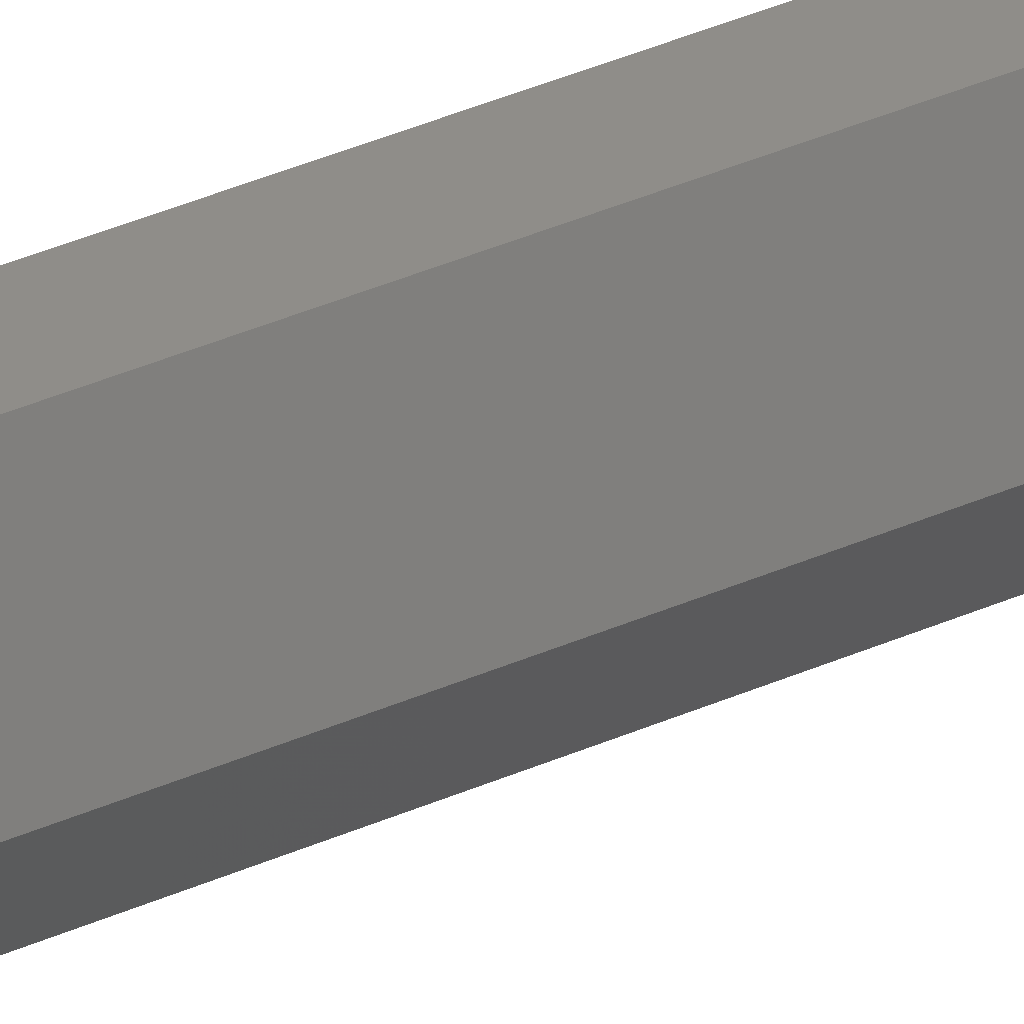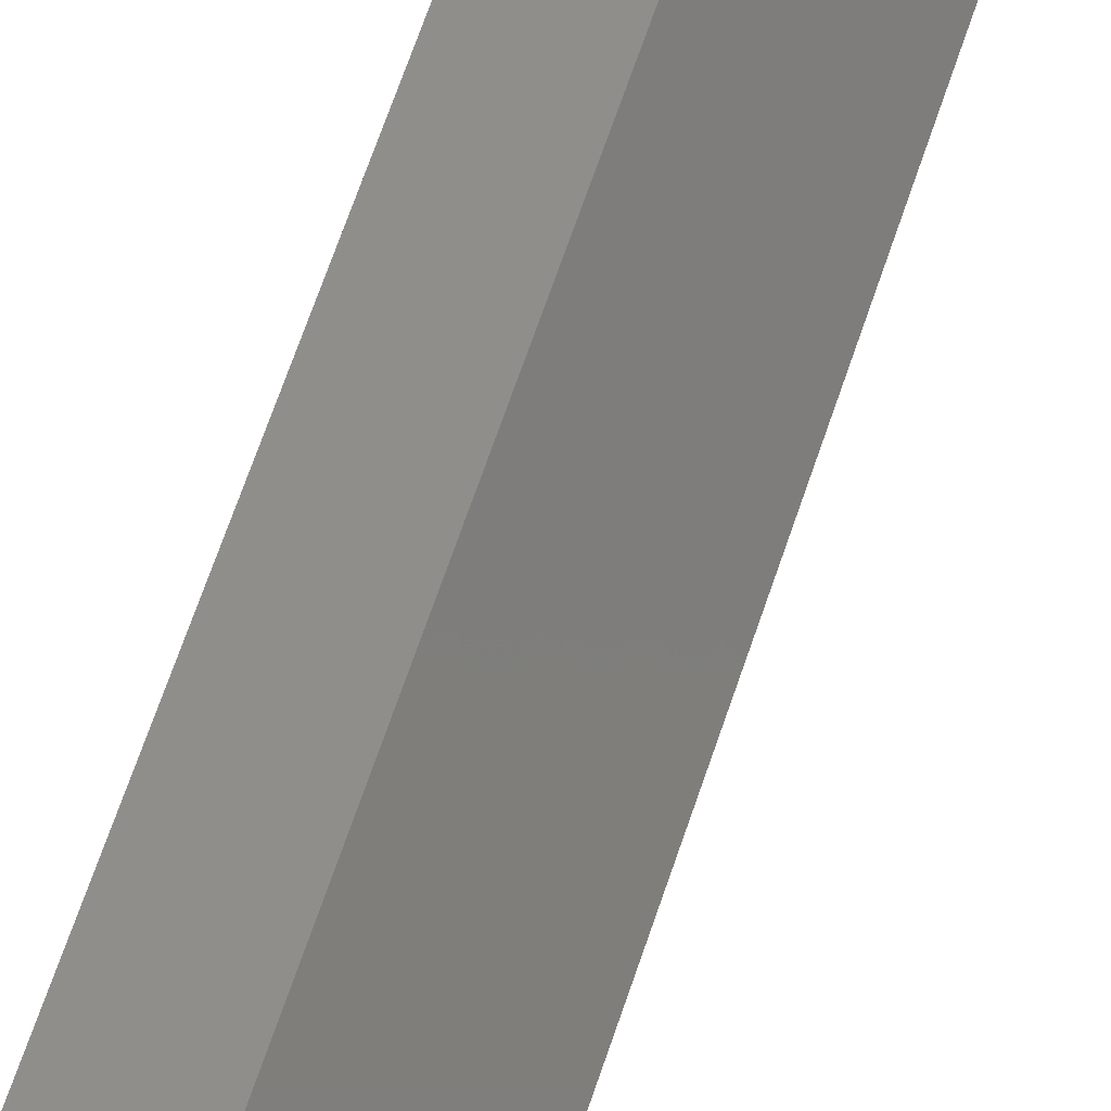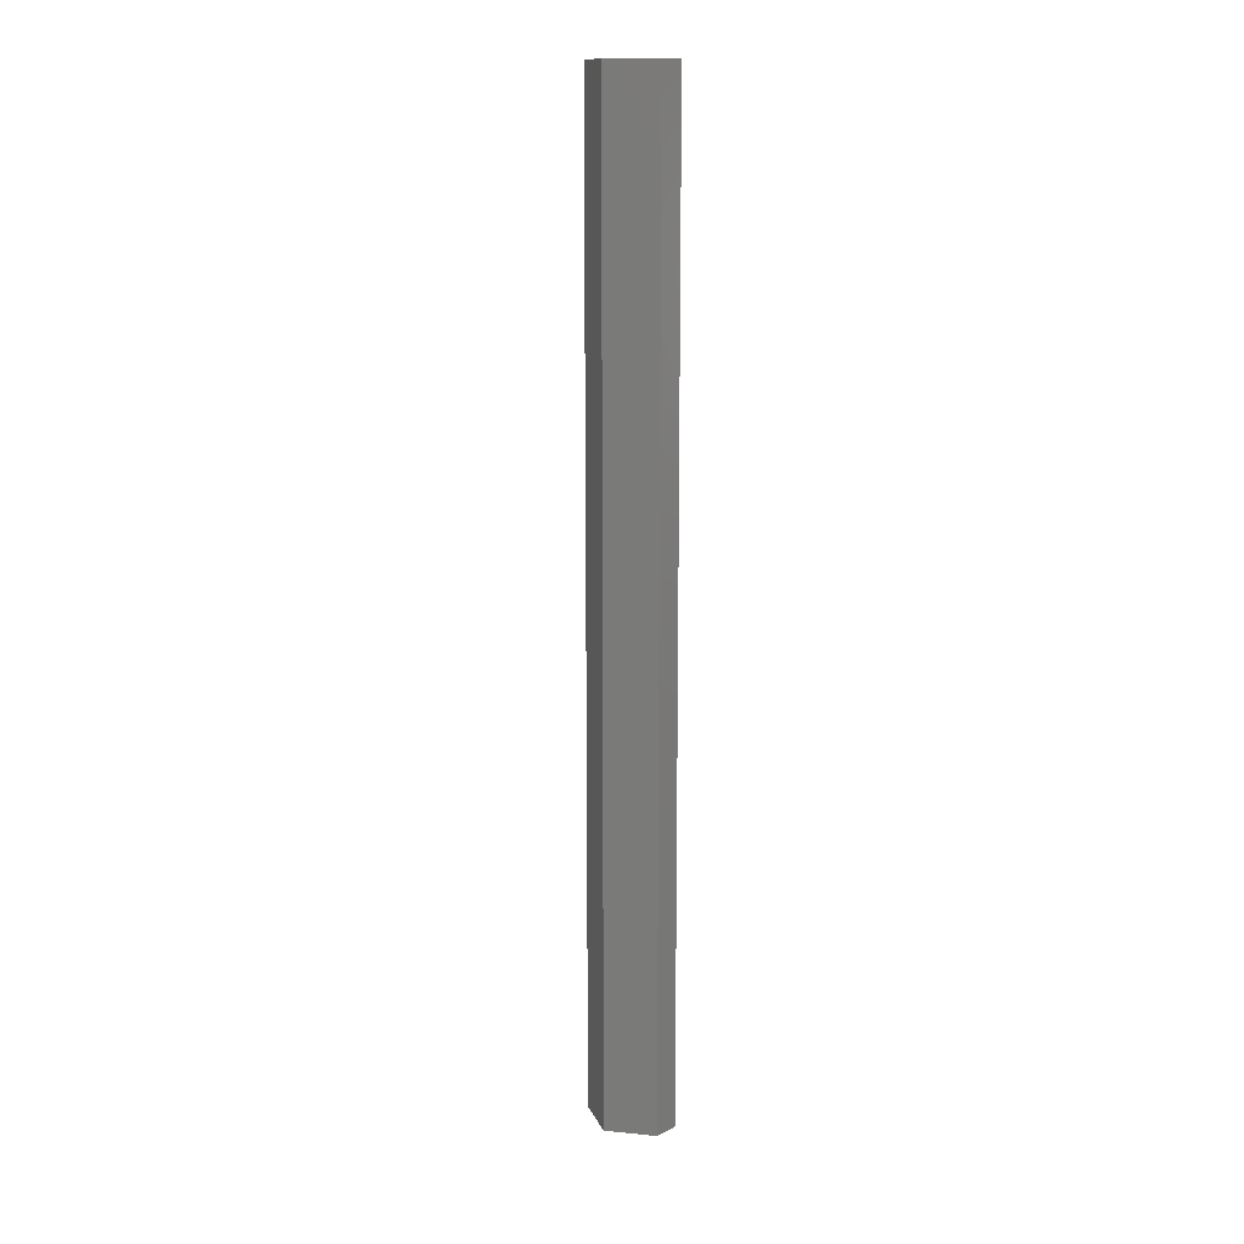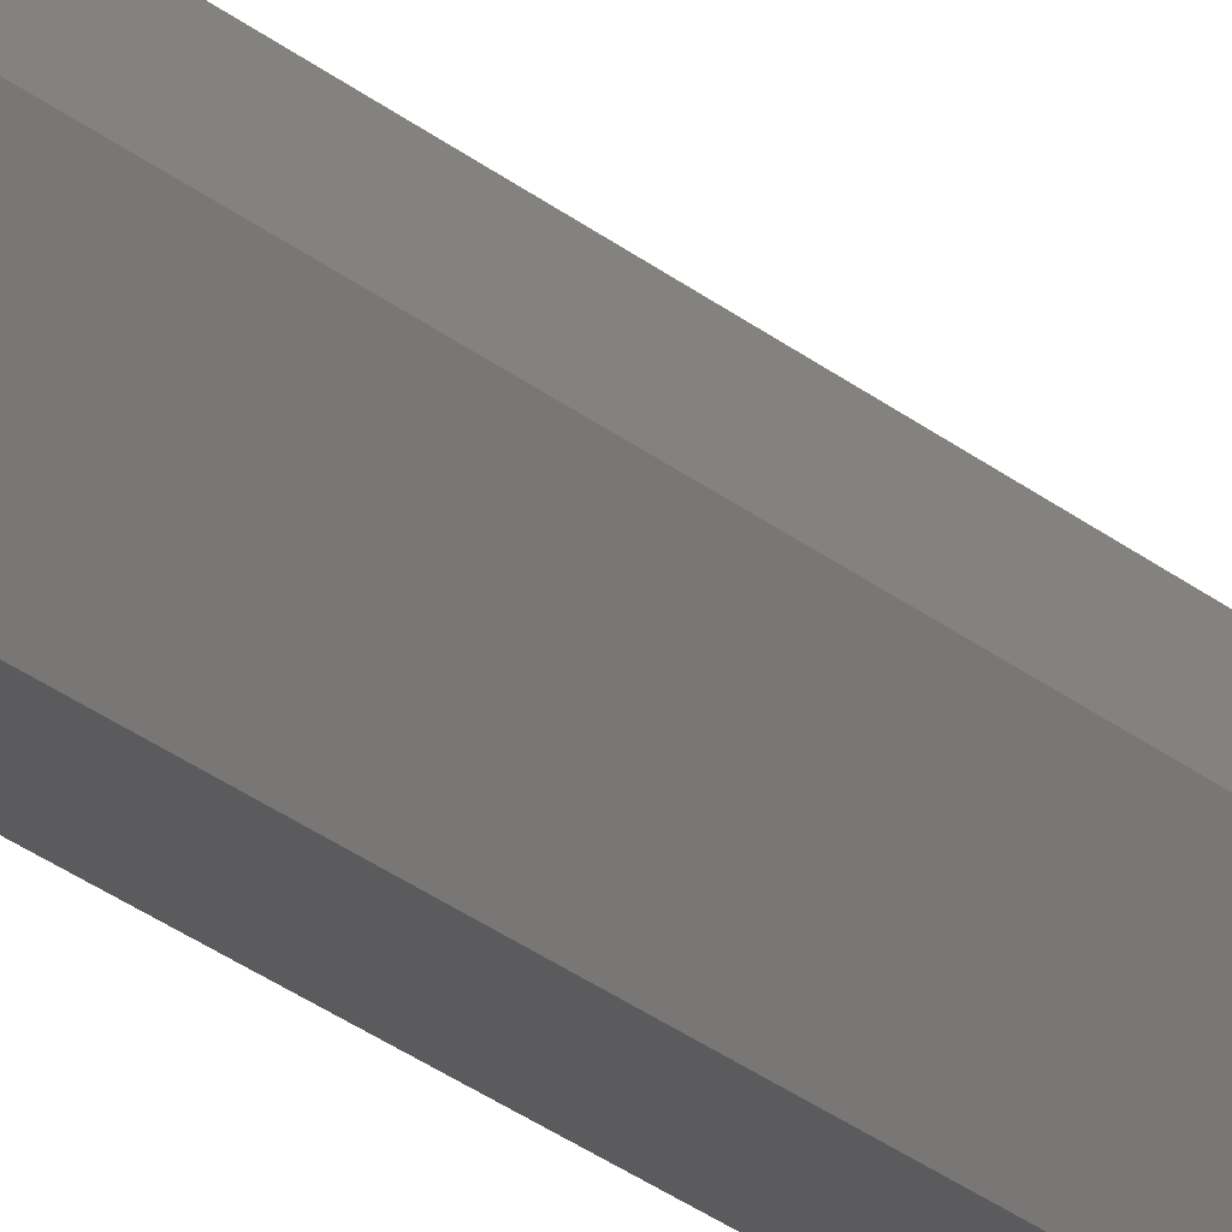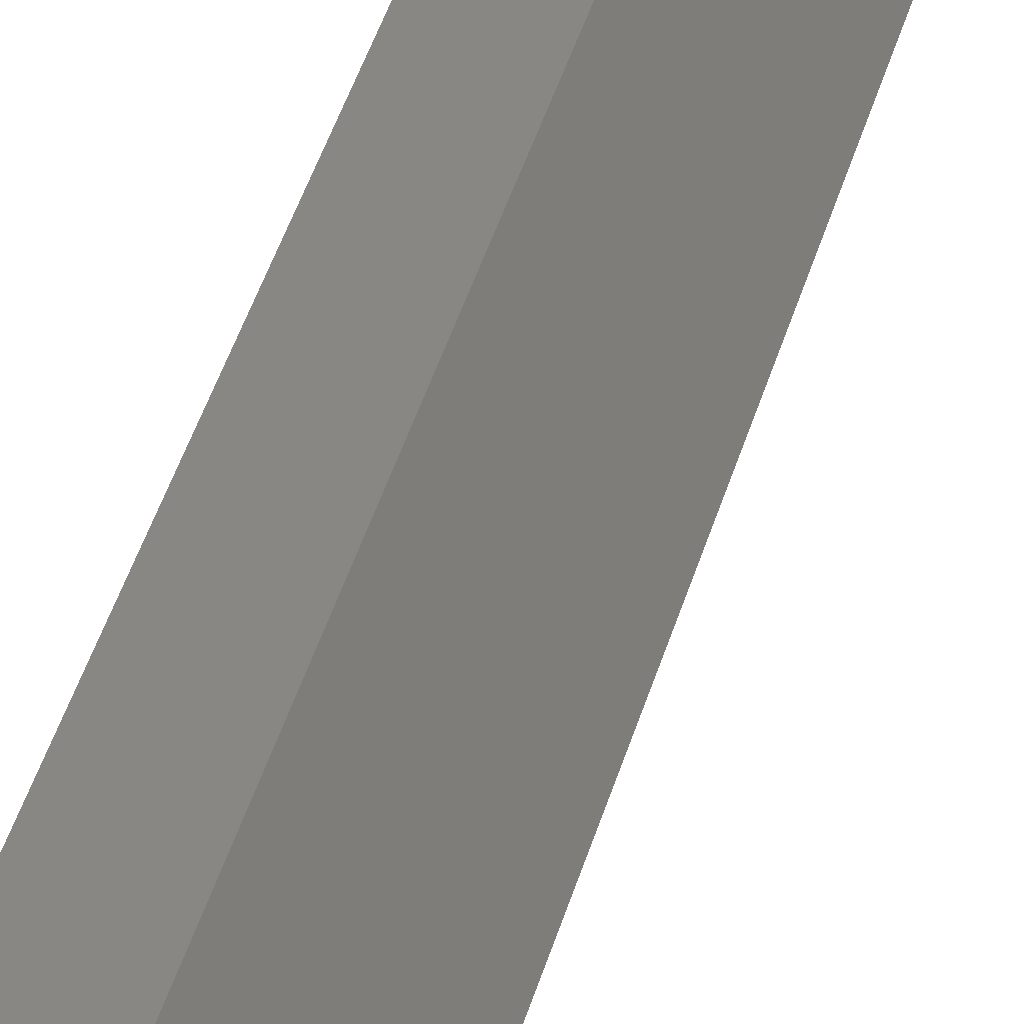
<metadata>
{"format":"stl","ext":"stl","renderer":"f3d","projection":"perspective","resolution":1024,"background":"white","views":[{"elev":40.6,"azim":-118.0,"up":"+Y"},{"elev":44.1,"azim":-165.7,"up":"+Y"},{"elev":13.5,"azim":-47.6,"up":"+Z"},{"elev":-27.1,"azim":-141.4,"up":"+Y"},{"elev":25.5,"azim":-170.0,"up":"+Y"}]}
</metadata>
<code>
# stl→obj: 72 verts, 140 faces
v 0 -5 0
v -0.209 -1.989 0
v 0 -2 0
v -0.4158 -1.956 0
v -0.618 -1.902 0
v -0.8135 -1.827 0
v -2.887 -5 0
v -1 -1.732 0
v -1.176 -1.618 0
v -1.338 -1.486 0
v -1.486 -1.338 0
v -1.618 -1.176 0
v -1.732 -1 0
v -1.956 -0.4158 0
v -5.774 0 0
v -1.989 -0.209 0
v -1.902 -0.618 0
v -1.827 -0.8135 0
v -0.209 1.989 0
v 0 5 0
v 0 2 0
v -0.4158 1.956 0
v -0.618 1.902 0
v -0.8135 1.827 0
v -2.887 5 0
v -1 1.732 0
v -1.176 1.618 0
v -1.338 1.486 0
v -1.486 1.338 0
v -1.618 1.176 0
v -1.732 1 0
v -1.827 0.8135 0
v -2 0 0
v -1.989 0.209 0
v -1.902 0.618 0
v -1.956 0.4158 0
v 0 5 110
v -0.209 1.989 110
v 0 2 110
v -0.4158 1.956 110
v -0.618 1.902 110
v -0.8135 1.827 110
v -2.887 5 110
v -1 1.732 110
v -1.176 1.618 110
v -1.338 1.486 110
v -1.486 1.338 110
v -1.618 1.176 110
v -1.732 1 110
v -1.956 0.4158 110
v -5.774 0 110
v -1.989 0.209 110
v -1.902 0.618 110
v -1.827 0.8135 110
v -0.209 -1.989 110
v 0 -5 110
v 0 -2 110
v -0.4158 -1.956 110
v -0.618 -1.902 110
v -0.8135 -1.827 110
v -2.887 -5 110
v -1 -1.732 110
v -1.176 -1.618 110
v -1.338 -1.486 110
v -1.486 -1.338 110
v -1.618 -1.176 110
v -1.732 -1 110
v -1.827 -0.8135 110
v -2 0 110
v -1.989 -0.209 110
v -1.902 -0.618 110
v -1.956 -0.4158 110
f 1 2 3
f 1 4 2
f 1 5 4
f 1 6 5
f 7 6 1
f 6 7 8
f 8 7 9
f 9 7 10
f 10 7 11
f 11 7 12
f 12 7 13
f 14 15 16
f 17 15 14
f 18 15 17
f 13 15 18
f 15 13 7
f 19 20 21
f 22 20 19
f 23 20 22
f 24 20 23
f 25 24 26
f 25 26 27
f 25 27 28
f 25 28 29
f 25 29 30
f 25 30 31
f 15 31 32
f 16 15 33
f 33 15 34
f 24 25 20
f 15 32 35
f 15 35 36
f 34 15 36
f 31 15 25
f 37 38 39
f 37 40 38
f 37 41 40
f 37 42 41
f 43 42 37
f 42 43 44
f 44 43 45
f 45 43 46
f 46 43 47
f 47 43 48
f 48 43 49
f 50 51 52
f 53 51 50
f 54 51 53
f 49 51 54
f 51 49 43
f 55 56 57
f 58 56 55
f 59 56 58
f 60 56 59
f 61 60 62
f 61 62 63
f 61 63 64
f 61 64 65
f 61 65 66
f 61 66 67
f 51 67 68
f 52 51 69
f 69 51 70
f 60 61 56
f 51 68 71
f 51 71 72
f 70 51 72
f 67 51 61
f 20 43 37
f 43 20 25
f 15 43 25
f 43 15 51
f 7 51 15
f 51 7 61
f 7 56 61
f 56 7 1
f 2 58 55
f 58 2 4
f 4 59 58
f 59 4 5
f 5 60 59
f 60 5 6
f 6 62 60
f 62 6 8
f 8 63 62
f 63 8 9
f 9 64 63
f 64 9 10
f 64 11 65
f 11 64 10
f 65 12 66
f 12 65 11
f 66 13 67
f 13 66 12
f 67 18 68
f 18 67 13
f 68 17 71
f 17 68 18
f 71 14 72
f 14 71 17
f 72 16 70
f 16 72 14
f 70 33 69
f 33 70 16
f 69 34 52
f 34 69 33
f 52 36 50
f 36 52 34
f 50 35 53
f 35 50 36
f 53 32 54
f 32 53 35
f 54 31 49
f 31 54 32
f 49 30 48
f 30 49 31
f 48 29 47
f 29 48 30
f 47 28 46
f 28 47 29
f 28 45 46
f 45 28 27
f 27 44 45
f 44 27 26
f 26 42 44
f 42 26 24
f 24 41 42
f 41 24 23
f 23 40 41
f 40 23 22
f 22 38 40
f 38 22 19
f 19 39 38
f 39 19 21
f 3 55 57
f 55 3 2
f 56 3 57
f 3 56 1
f 39 20 37
f 20 39 21

</code>
